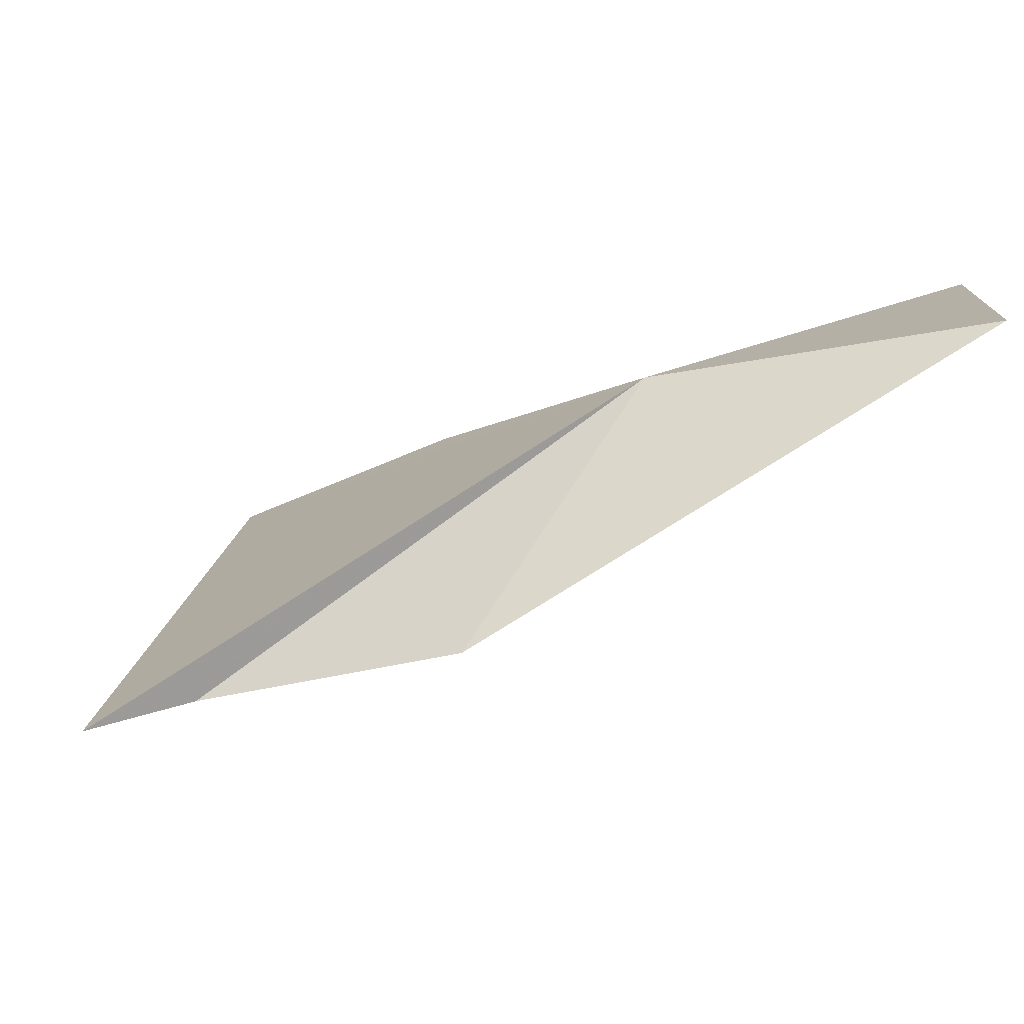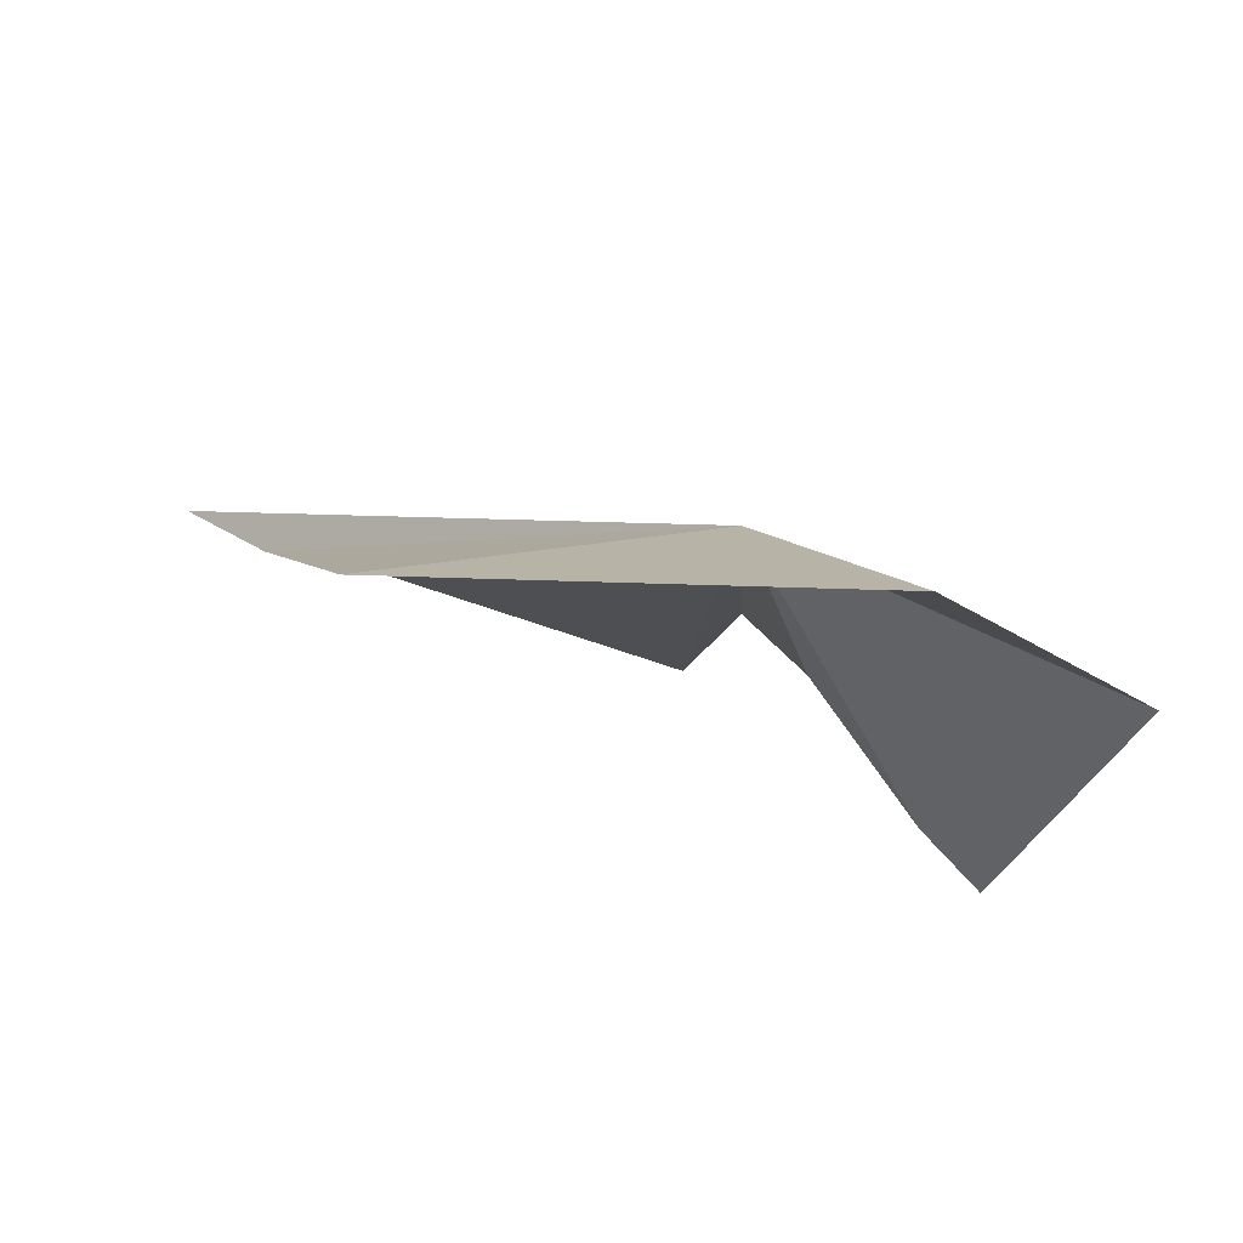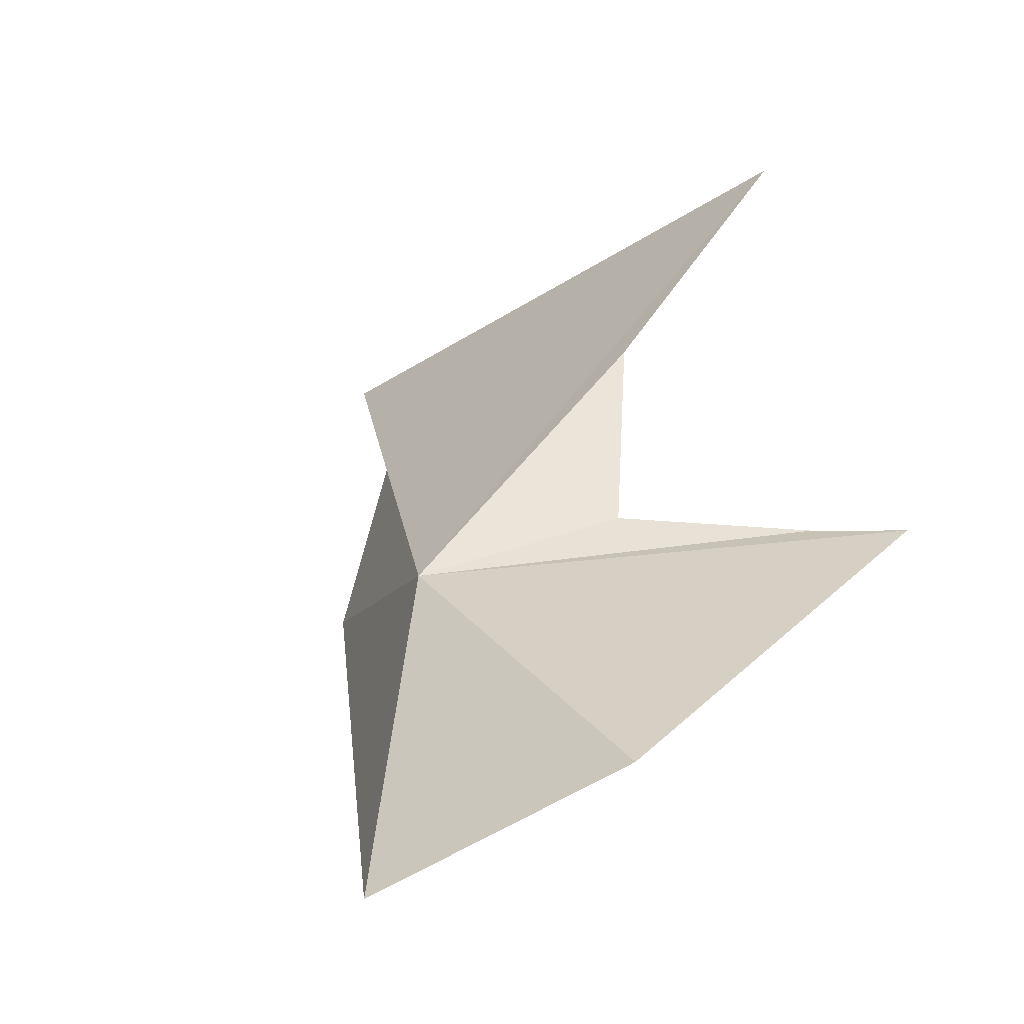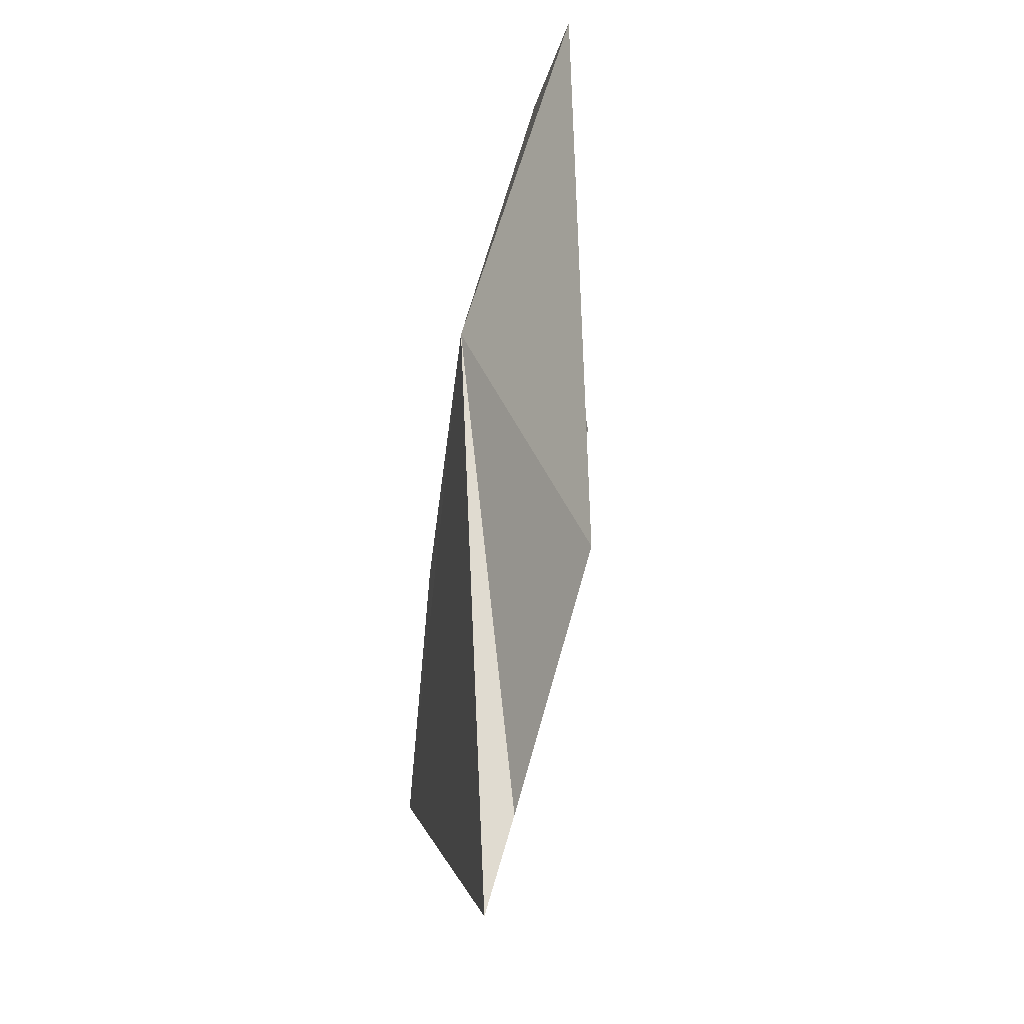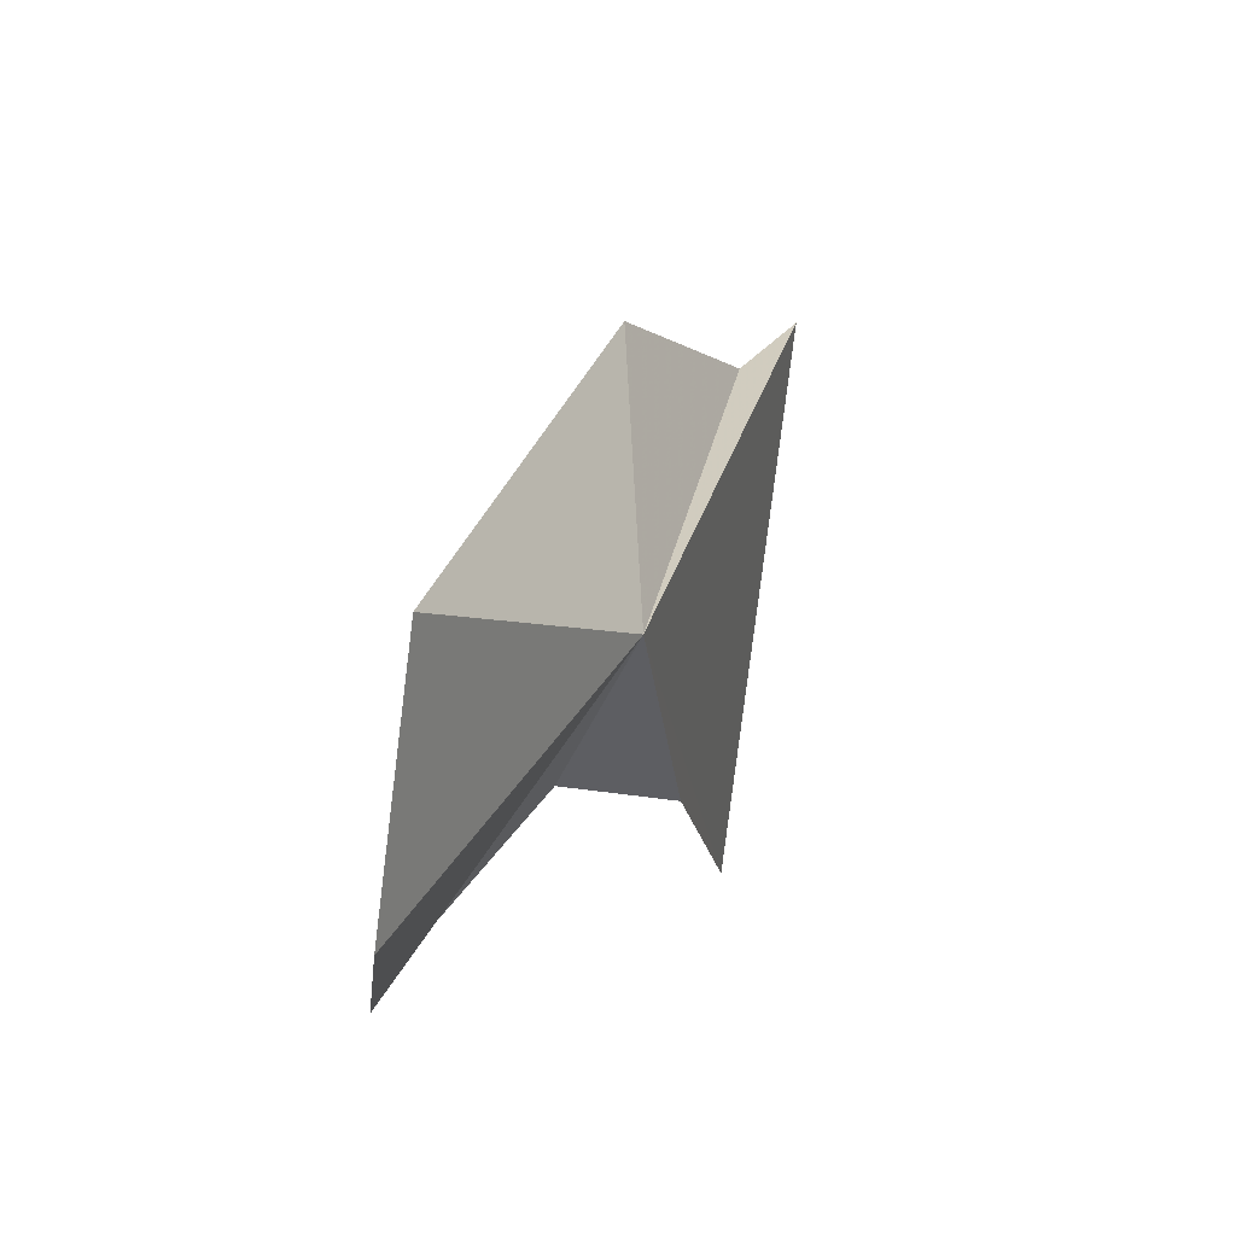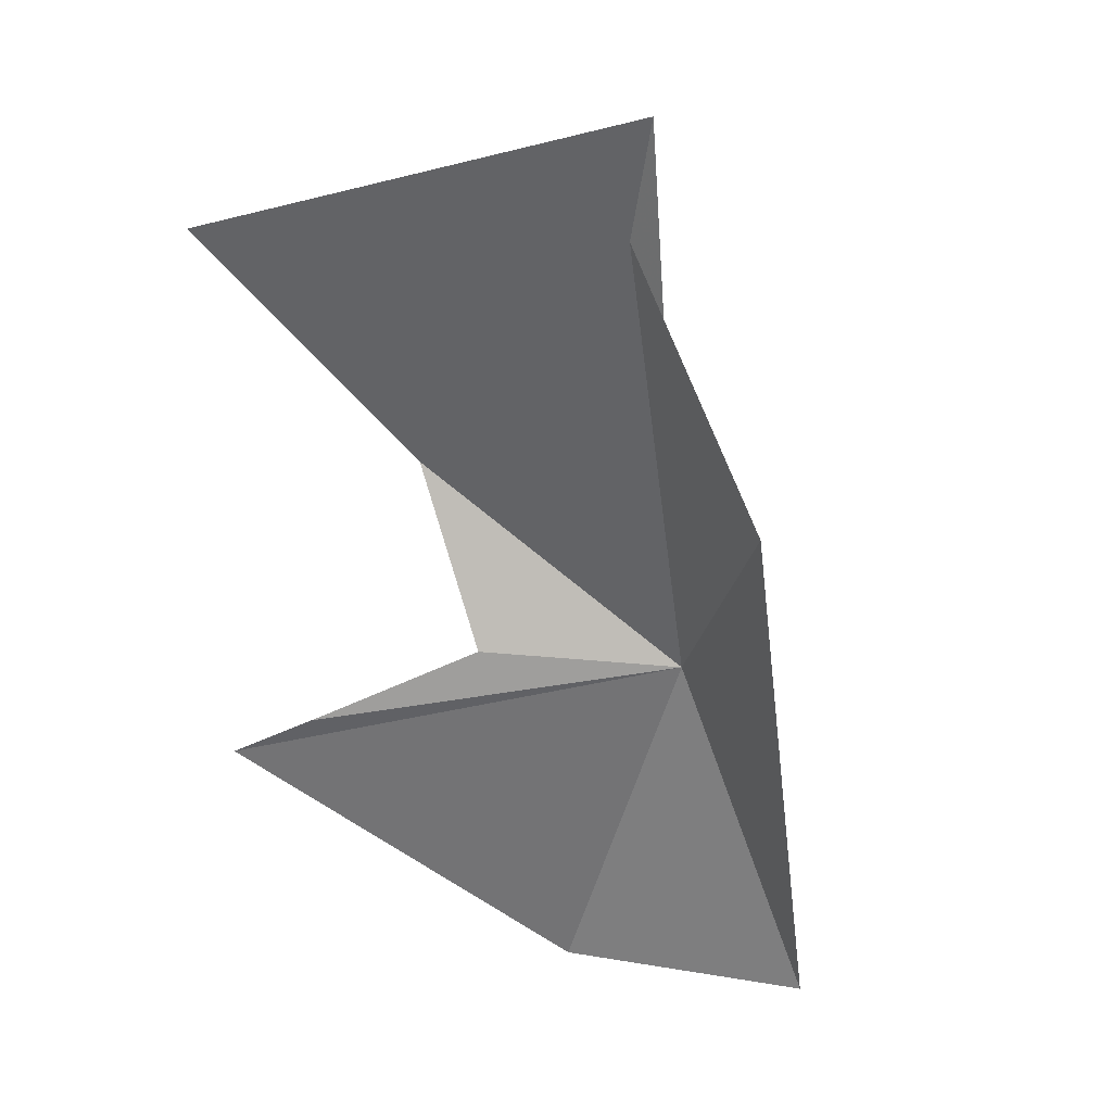
<metadata>
{"format":"obj","ext":"obj","renderer":"f3d","projection":"perspective","resolution":1024,"background":"white","views":[{"elev":-19.4,"azim":-34.6,"up":"+Y"},{"elev":70.1,"azim":55.3,"up":"+Z"},{"elev":51.7,"azim":42.4,"up":"+Y"},{"elev":34.9,"azim":-53.5,"up":"+Z"},{"elev":63.3,"azim":146.7,"up":"+Z"},{"elev":-79.9,"azim":-123.6,"up":"+Y"}]}
</metadata>
<code>
v -5.598 1.764 -10.1
v -6.856 0.5544 -11.22
v -6.279 0.6183 -10.31
v -4.331 1.97 -11.32
v -4.619 1.888 -11.14
v -5.215 1.805 -10.77
v -5.688 1.891 -11.34
v -4.79 1.802 -8.998
v -7.229 0.4202 -11.38
v -4.263 2.356 -9.722
v -5.949 1.838 -12.54
f 1 3 2
f 1 5 4
f 1 7 6
f 1 6 5
f 1 8 3
f 1 2 9
f 1 10 8
f 1 9 11
f 1 4 10
f 1 11 7

</code>
